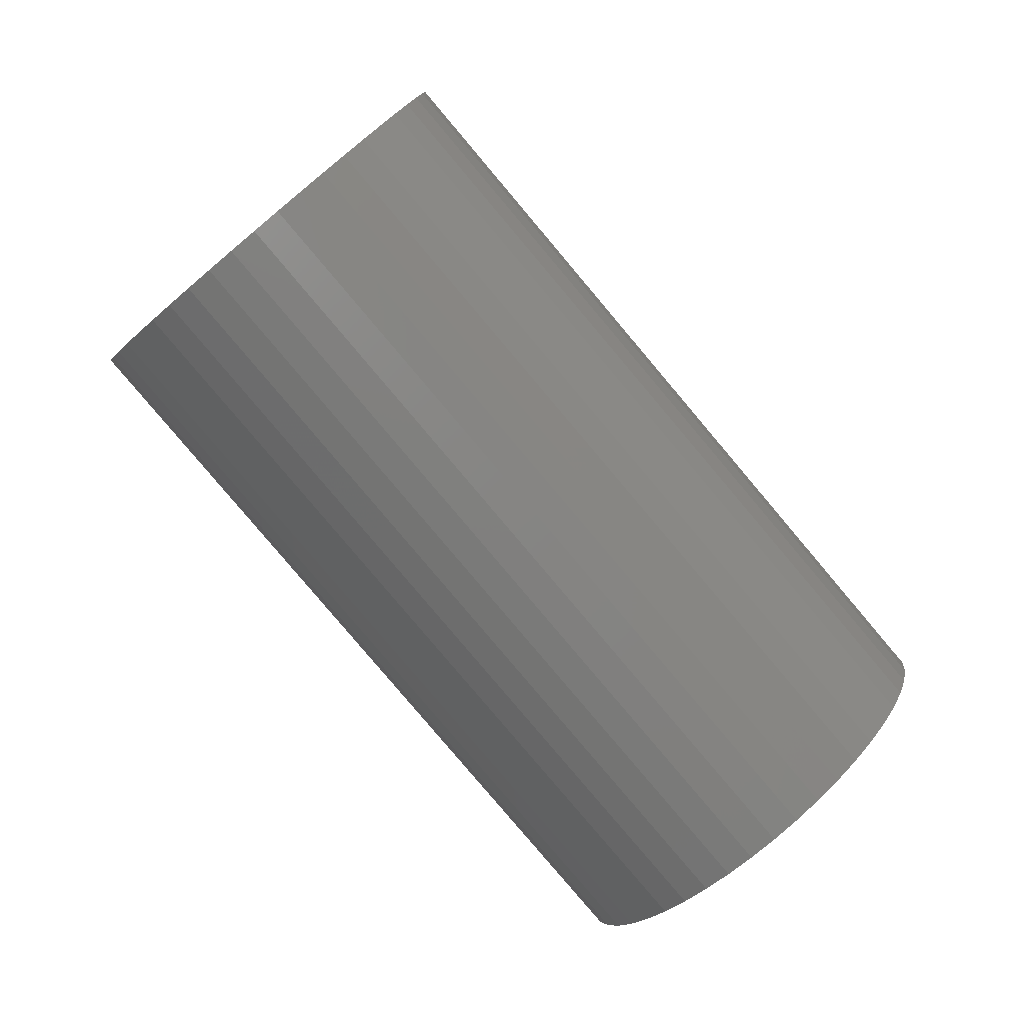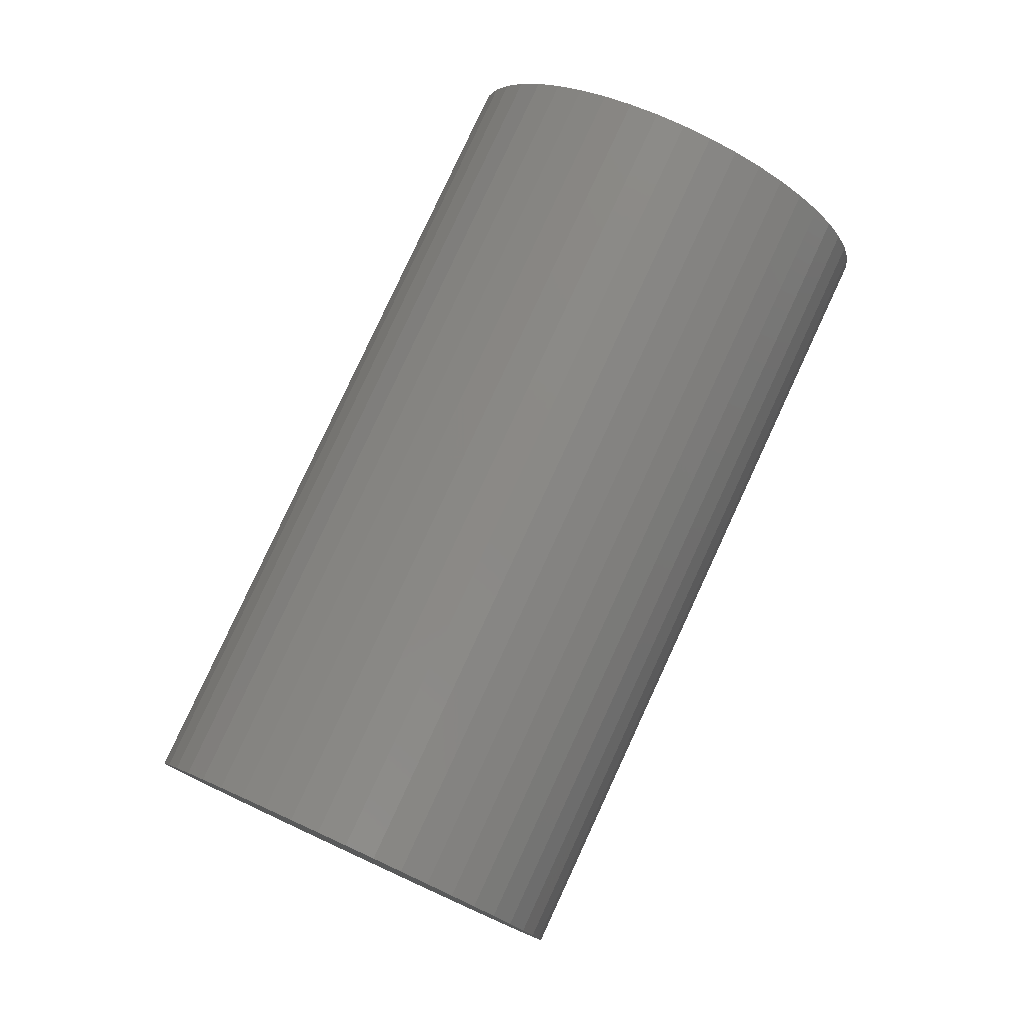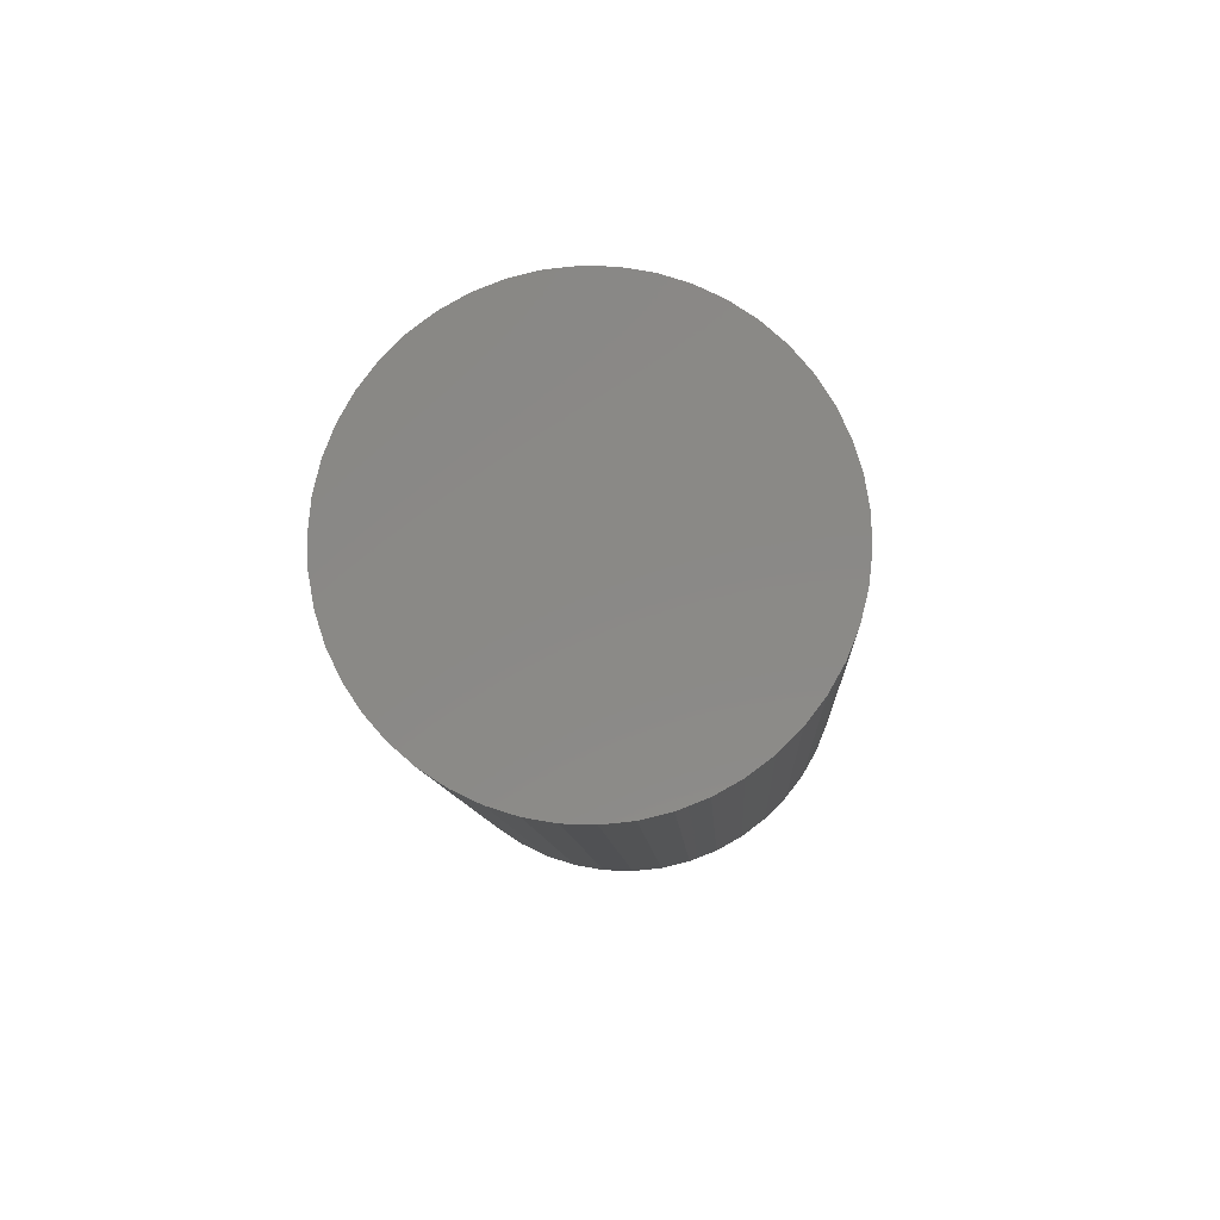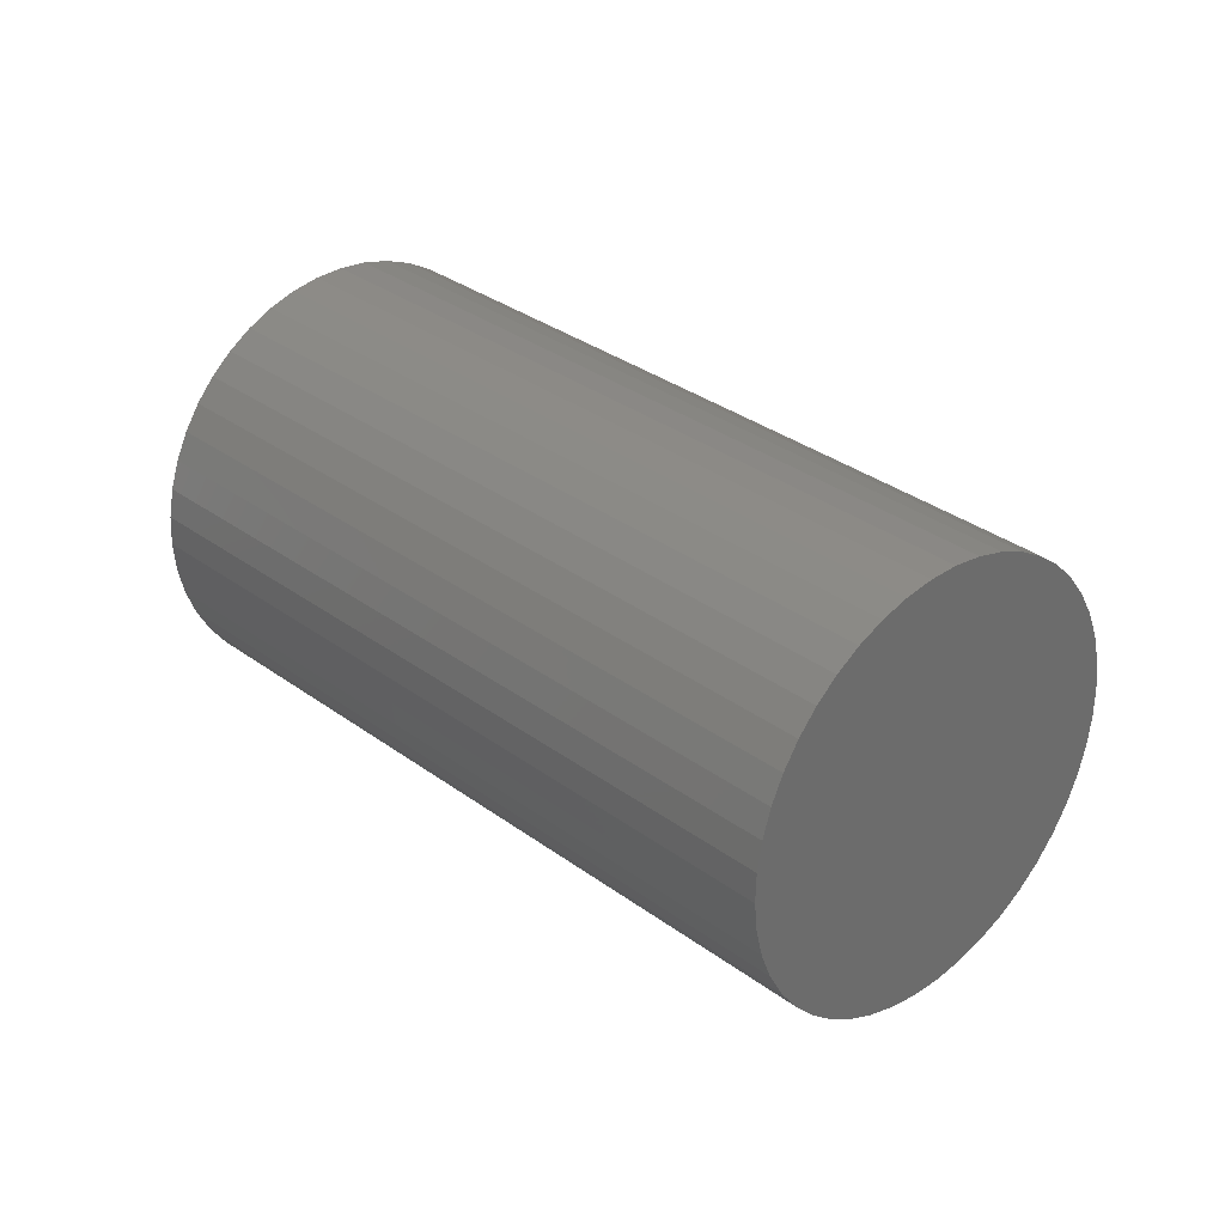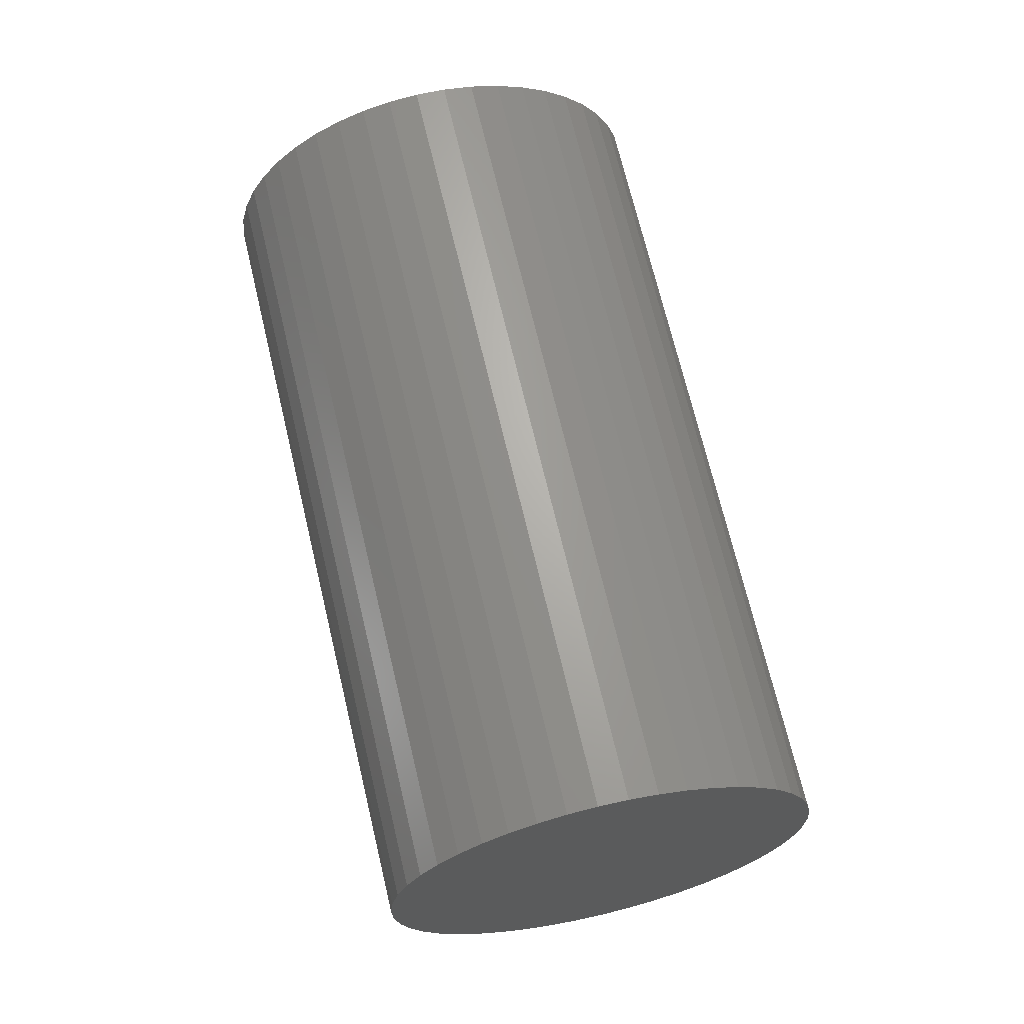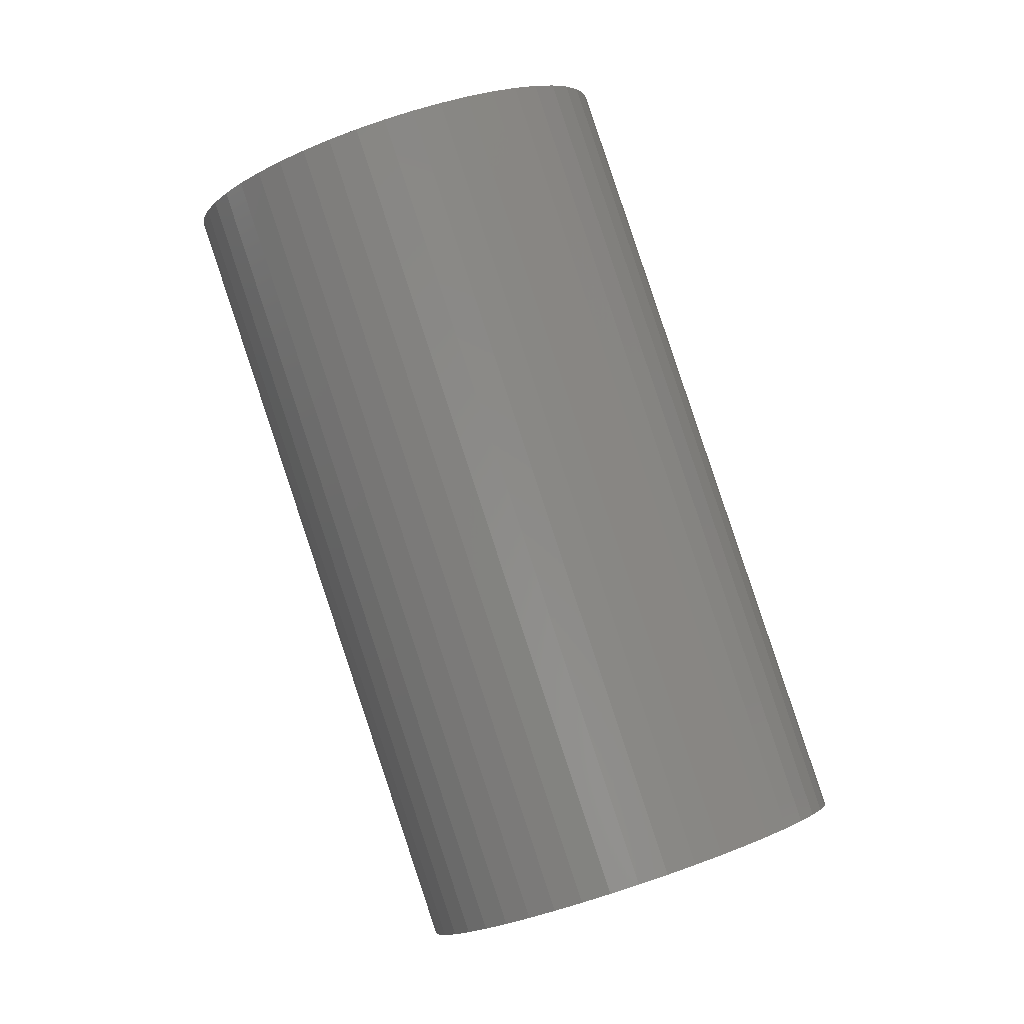
<metadata>
{"format":"stl","ext":"stl","renderer":"f3d","projection":"perspective","resolution":1024,"background":"white","views":[{"elev":45.2,"azim":147.3,"up":"+Z"},{"elev":36.7,"azim":-125.2,"up":"+Z"},{"elev":-45.9,"azim":-154.5,"up":"+Z"},{"elev":-64.5,"azim":-70.2,"up":"+Y"},{"elev":-73.5,"azim":39.3,"up":"+Z"},{"elev":45.5,"azim":178.8,"up":"+Z"}]}
</metadata>
<code>
# stl→obj: 93 verts, 182 faces
v 120.3 -290.4 190.9
v 125.9 -287.8 191.2
v 109.6 -264.6 226.2
v 102.8 -295.1 193.8
v 108.7 -294.1 192.2
v 114.5 -292.5 191.2
v 86.52 -294.8 202.1
v 91.66 -295.5 198.8
v 97.13 -295.6 196
v 74.02 -289.5 214.4
v 77.61 -291.8 210
v 81.81 -293.6 205.9
v 67.41 -280.1 228.6
v 68.87 -283.6 223.8
v 71.08 -286.7 219
v 67.79 -268.1 242.5
v 66.87 -272.2 238
v 66.74 -276.3 233.4
v 75.1 -255.5 253.6
v 71.95 -259.6 250.3
v 69.5 -263.8 246.6
v 88.12 -244.5 260.2
v 83.26 -247.9 258.6
v 78.9 -251.6 256.4
v 104.7 -236.8 261.2
v 98.94 -238.9 261.5
v 93.38 -241.5 261.2
v 122.1 -233.7 256.4
v 116.4 -234.1 258.6
v 110.6 -235.2 260.2
v 137.4 -235.7 246.6
v 132.7 -234.5 250.3
v 127.6 -233.8 253.6
v 148.2 -242.5 233.4
v 145.2 -239.8 238
v 141.6 -237.5 242.5
v 152.5 -253 219
v 151.8 -249.2 223.8
v 150.4 -245.7 228.6
v 149.7 -265.4 205.9
v 151.4 -261.2 210
v 152.4 -257 214.4
v 140.3 -277.7 196
v 144.1 -273.8 198.8
v 147.3 -269.6 202.1
v 131.1 -284.8 192.2
v 136 -281.4 193.8
v 98.6 -122.9 131.1
v 100.8 -126.1 126.4
v 42.11 -175.9 96.56
v 102.3 -129.6 121.5
v 19.94 -144.2 144.3
v 22.4 -140 148.1
v 78.02 -114.2 151.3
v 83.16 -114.8 148.1
v 87.87 -116.1 144.3
v 36.96 -175.2 99.85
v 32.25 -173.9 103.6
v 28.06 -172.2 107.7
v 24.46 -169.9 112.1
v 21.53 -167.1 116.8
v 33.71 -128.2 156.3
v 38.57 -124.8 158
v 92.07 -117.9 140.2
v 95.66 -120.2 135.8
v 101.9 -141.6 107.7
v 100.2 -145.8 103.6
v 19.31 -163.9 121.5
v 17.86 -160.4 126.4
v 17.19 -156.6 131.1
v 25.55 -135.9 151.3
v 29.34 -131.9 154.1
v 43.83 -121.8 158.9
v 49.39 -119.2 159.3
v 55.15 -117.1 158.9
v 102.9 -133.4 116.8
v 102.8 -137.4 112.1
v 81.56 -165.2 89.95
v 86.42 -161.8 91.56
v 90.78 -158.1 93.78
v 76.3 -168.2 88.97
v 70.74 -170.8 88.64
v 64.98 -172.9 88.97
v 17.32 -152.6 135.8
v 18.24 -148.4 140.2
v 61 -115.6 158
v 66.84 -114.5 156.3
v 72.55 -114 154.1
v 97.73 -150 99.85
v 94.58 -154.1 96.56
v 59.12 -174.5 89.95
v 53.29 -175.5 91.56
v 47.58 -176 93.78
f 1 2 3
f 4 5 3
f 3 5 6
f 3 6 1
f 7 8 3
f 3 8 9
f 3 9 4
f 10 11 3
f 3 11 12
f 3 12 7
f 13 14 3
f 3 14 15
f 3 15 10
f 16 17 3
f 3 17 18
f 3 18 13
f 19 20 3
f 3 20 21
f 3 21 16
f 22 23 3
f 3 23 24
f 3 24 19
f 25 26 3
f 3 26 27
f 3 27 22
f 28 29 3
f 3 29 30
f 3 30 25
f 31 32 3
f 3 32 33
f 3 33 28
f 34 35 3
f 3 35 36
f 3 36 31
f 37 38 3
f 3 38 39
f 3 39 34
f 40 41 3
f 3 41 42
f 3 42 37
f 43 44 3
f 3 44 45
f 3 45 40
f 2 46 3
f 3 46 47
f 3 47 43
f 48 49 50
f 50 49 51
f 52 53 54
f 50 55 56
f 55 50 54
f 54 50 57
f 54 57 58
f 58 59 54
f 54 59 60
f 54 60 61
f 54 62 63
f 56 64 50
f 50 64 65
f 50 65 48
f 50 66 67
f 61 68 54
f 54 68 69
f 54 69 70
f 53 71 54
f 54 71 72
f 54 72 62
f 63 73 54
f 54 73 74
f 54 74 75
f 51 76 50
f 50 76 77
f 50 77 66
f 78 50 79
f 79 50 80
f 78 81 50
f 50 81 82
f 50 82 83
f 70 84 54
f 54 84 85
f 54 85 52
f 75 86 54
f 54 86 87
f 54 87 88
f 67 89 50
f 50 89 90
f 50 90 80
f 83 91 50
f 50 91 92
f 50 92 93
f 74 25 75
f 75 25 30
f 75 30 86
f 86 30 29
f 86 29 87
f 87 29 28
f 87 28 88
f 88 28 33
f 88 33 54
f 54 33 32
f 54 32 55
f 55 32 31
f 55 31 56
f 56 31 36
f 56 36 64
f 64 36 35
f 64 35 65
f 65 35 34
f 65 34 48
f 48 34 39
f 48 39 49
f 49 39 38
f 49 38 51
f 51 38 37
f 51 37 76
f 76 37 42
f 76 42 77
f 77 42 41
f 77 41 66
f 66 41 40
f 66 40 67
f 67 40 45
f 67 45 89
f 89 45 44
f 89 44 90
f 90 44 43
f 90 43 80
f 80 43 47
f 80 47 79
f 79 47 46
f 79 46 78
f 78 46 2
f 78 2 81
f 81 2 1
f 81 1 82
f 82 1 6
f 82 6 83
f 83 6 5
f 83 5 91
f 91 5 4
f 91 4 92
f 92 4 9
f 92 9 93
f 93 9 8
f 93 8 50
f 50 8 7
f 50 7 57
f 57 7 12
f 57 12 58
f 58 12 11
f 58 11 59
f 59 11 10
f 59 10 60
f 60 10 15
f 60 15 61
f 61 15 14
f 61 14 68
f 68 14 13
f 68 13 69
f 69 13 18
f 69 18 70
f 70 18 17
f 70 17 84
f 84 17 16
f 84 16 85
f 85 16 21
f 85 21 52
f 52 21 20
f 52 20 53
f 53 20 19
f 53 19 71
f 71 19 24
f 71 24 72
f 72 24 23
f 72 23 62
f 62 23 22
f 62 22 63
f 63 22 27
f 63 27 73
f 73 27 26
f 73 26 74
f 74 26 25

</code>
